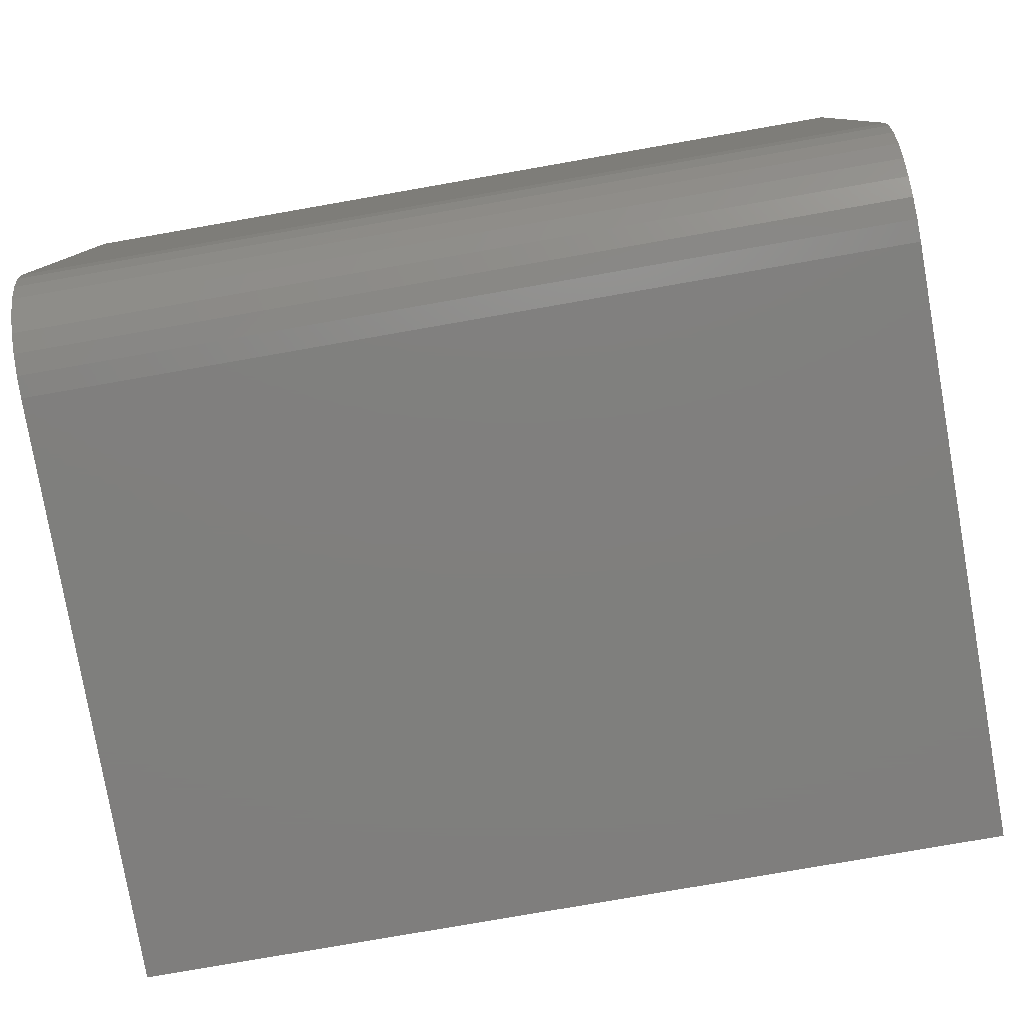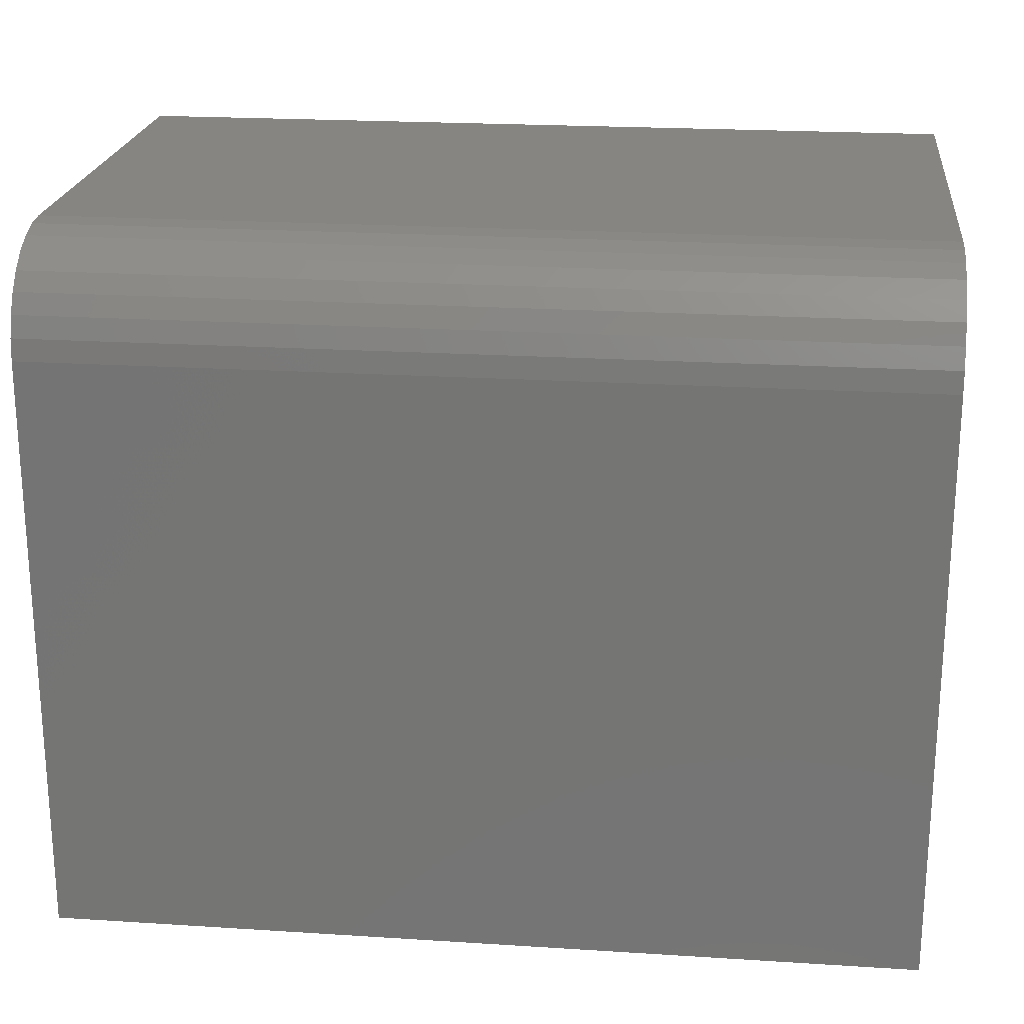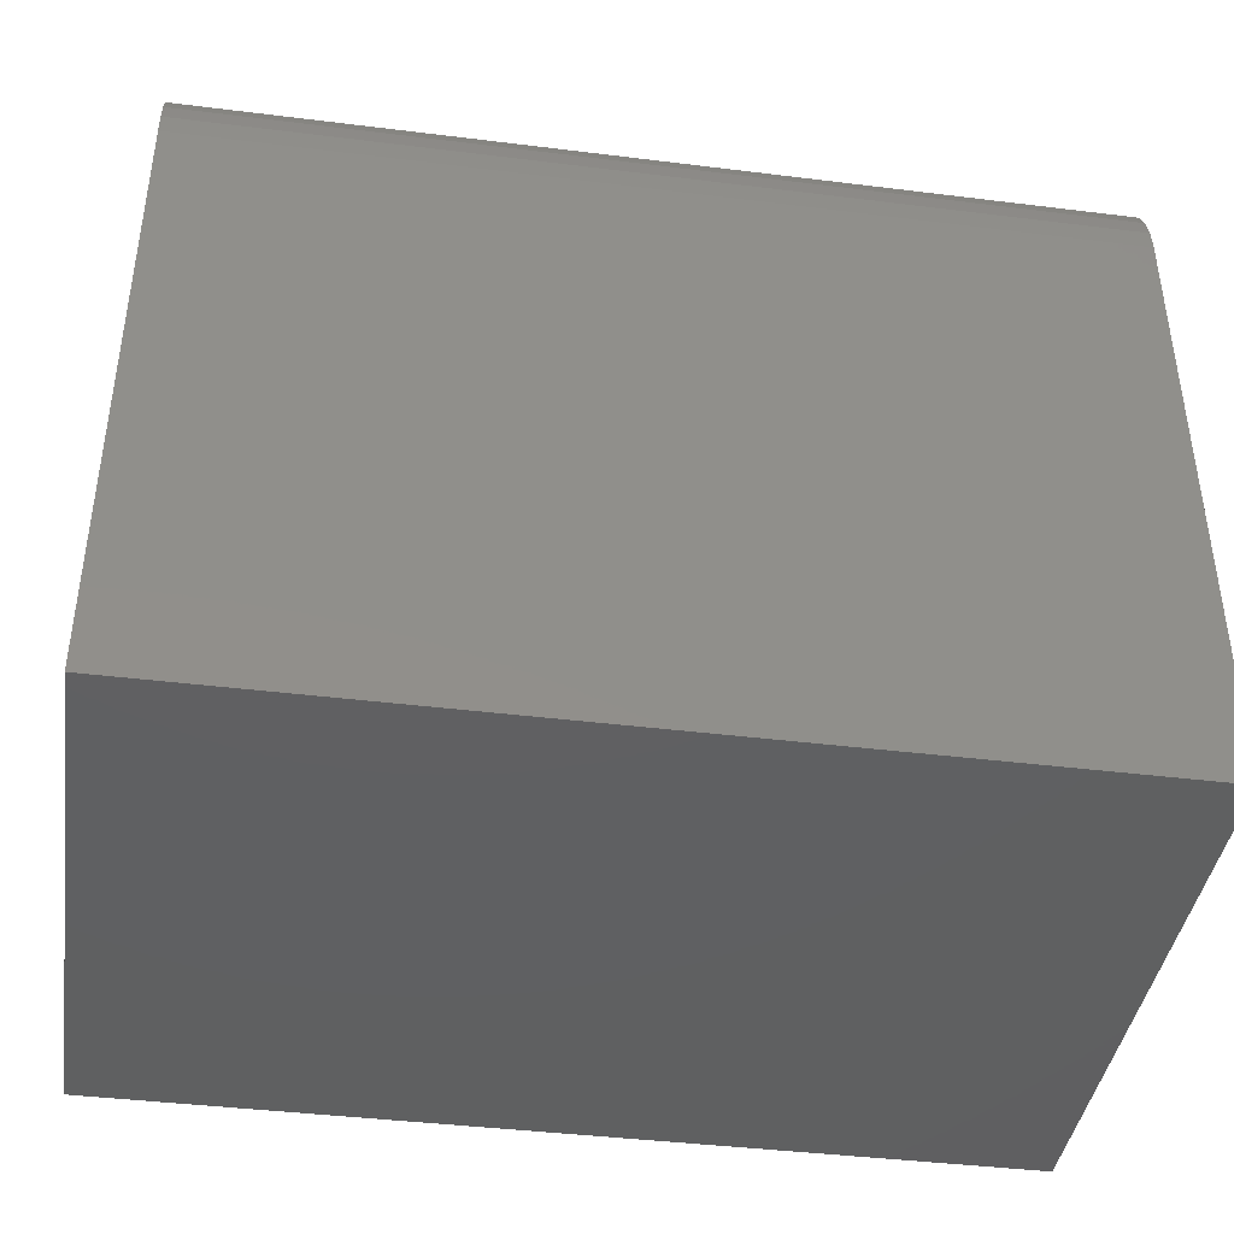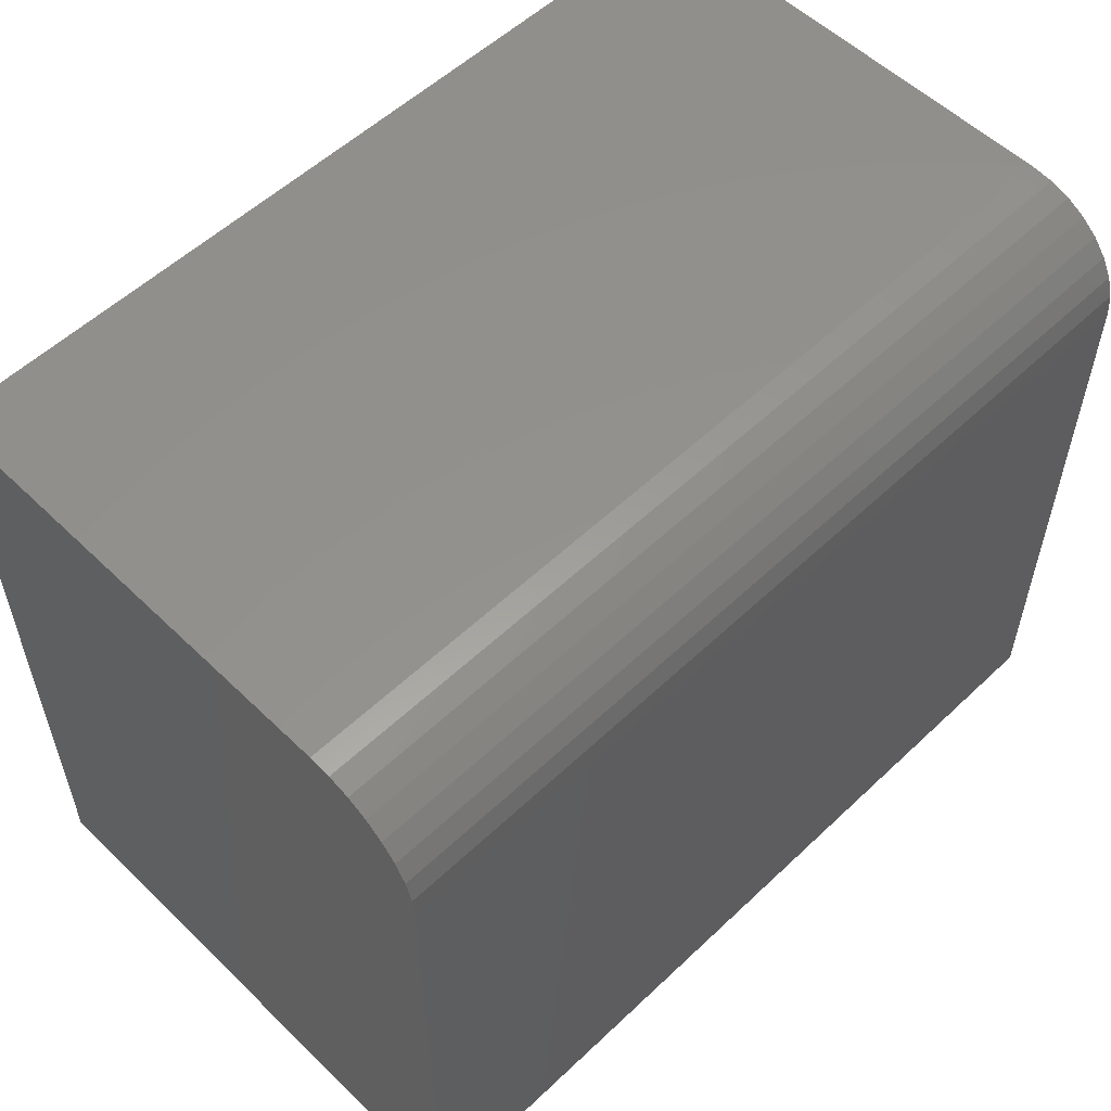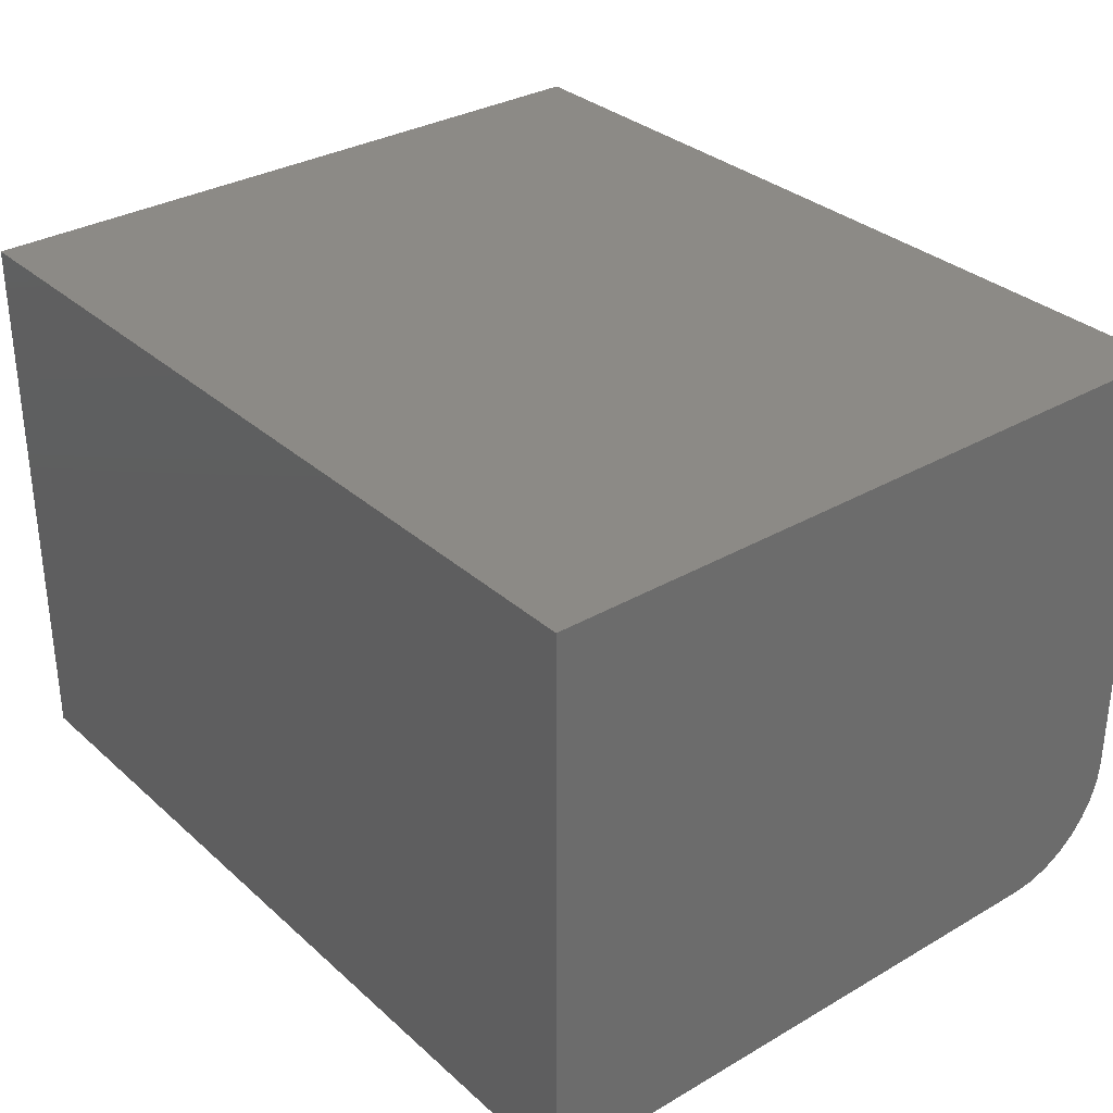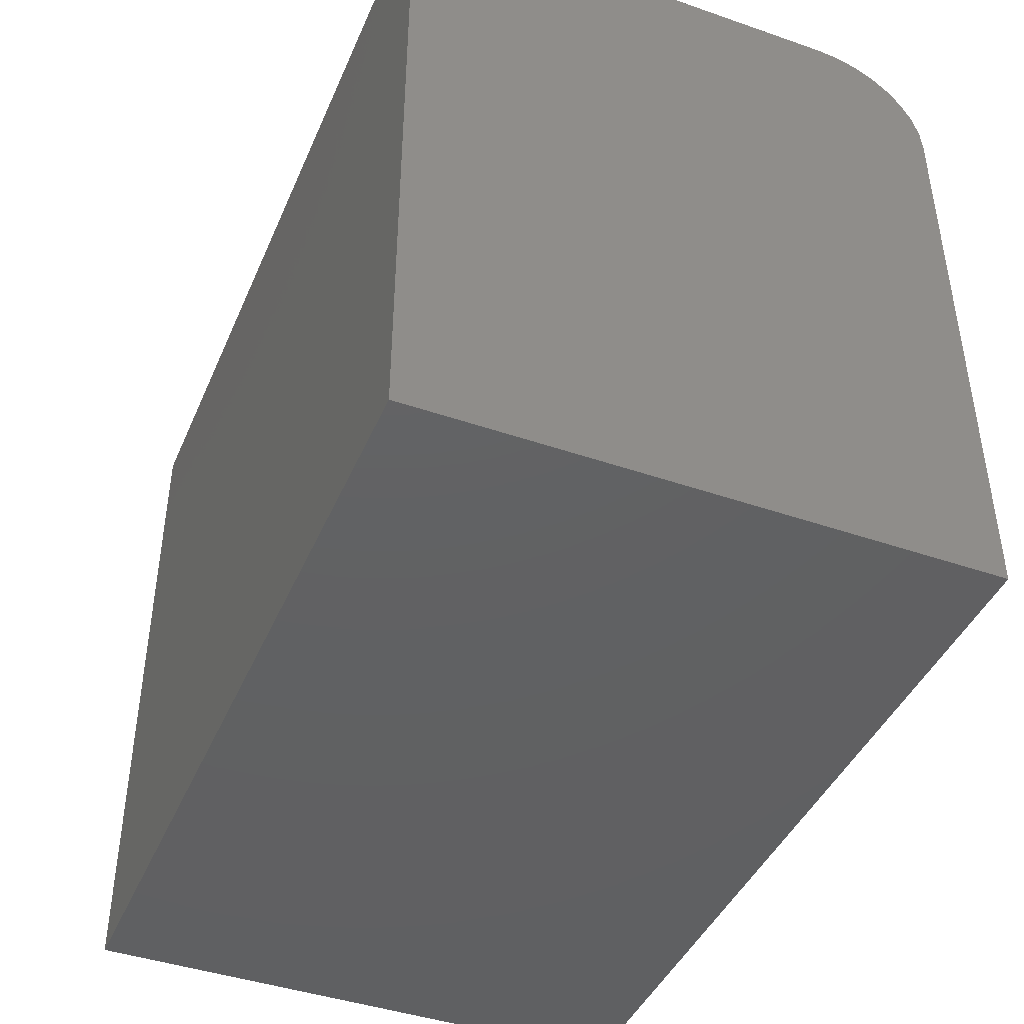
<metadata>
{"format":"stl","ext":"stl","renderer":"f3d","projection":"perspective","resolution":1024,"background":"white","views":[{"elev":-79.2,"azim":-170.1,"up":"+Z"},{"elev":21.7,"azim":-173.6,"up":"+Y"},{"elev":-41.2,"azim":171.4,"up":"+Y"},{"elev":55.6,"azim":135.3,"up":"+Y"},{"elev":32.1,"azim":50.9,"up":"+Z"},{"elev":-43.0,"azim":67.7,"up":"+Y"}]}
</metadata>
<code>
# stl→obj: 24 verts, 44 faces
v -0.4141 6.505e-18 -0.1406
v -0.4141 3.34e-17 0.3438
v 0.5078 5.768e-17 -0.1406
v 0.5078 8.457e-17 0.3438
v -0.4141 -0.002252 -0.1635
v -0.4141 -0.1172 -0.2578
v -0.4141 -0.75 -0.2578
v -0.4141 -0.75 0.3438
v -0.4141 -0.00892 -0.1855
v -0.4141 -0.01975 -0.2057
v -0.4141 -0.03432 -0.2235
v -0.4141 -0.05208 -0.2381
v -0.4141 -0.07234 -0.2489
v -0.4141 -0.09433 -0.2556
v 0.5078 -0.1172 -0.2578
v 0.5078 -0.09433 -0.2556
v 0.5078 -0.07234 -0.2489
v 0.5078 -0.05208 -0.2381
v 0.5078 -0.03432 -0.2235
v 0.5078 -0.01975 -0.2057
v 0.5078 -0.00892 -0.1855
v 0.5078 -0.002252 -0.1635
v 0.5078 -0.75 0.3438
v 0.5078 -0.75 -0.2578
f 1 2 3
f 3 2 4
f 1 5 2
f 6 7 8
f 6 8 2
f 6 2 5
f 6 5 9
f 6 9 10
f 6 10 11
f 6 11 12
f 6 12 13
f 6 13 14
f 15 16 17
f 15 17 18
f 15 18 19
f 15 19 20
f 15 20 21
f 15 21 22
f 15 22 3
f 15 3 4
f 15 4 23
f 15 23 24
f 7 6 24
f 24 6 15
f 1 3 5
f 5 3 22
f 5 22 9
f 9 22 21
f 9 21 10
f 10 21 20
f 10 20 11
f 11 20 19
f 11 19 12
f 12 19 18
f 12 18 13
f 13 18 17
f 13 17 14
f 14 17 16
f 14 16 6
f 6 16 15
f 7 24 8
f 8 24 23
f 23 4 8
f 8 4 2

</code>
